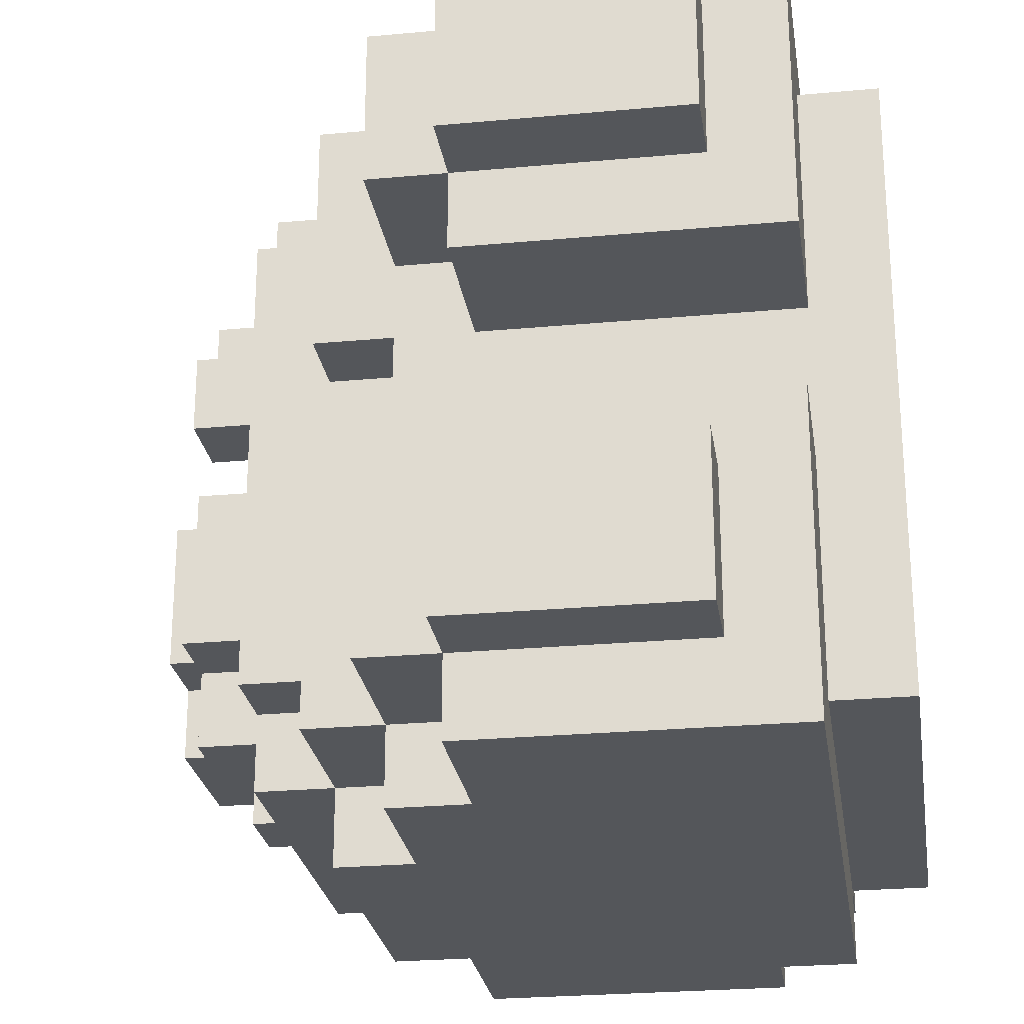
<metadata>
{"format":"obj","ext":"obj","renderer":"f3d","projection":"perspective","resolution":1024,"background":"white","views":[{"elev":-25.3,"azim":-171.5,"up":"+Z"}]}
</metadata>
<code>
o
v 0 2.1 -0.2
v 0 2.1 -0.3
v 0 2.1 -0.4
v 0 2.1 -0.6
v 0 2.1 -0.8
v 0 2.2 -0.1
v 0 2.2 -0.2
v 0 2.2 -0.3
v 0 2.2 -0.4
v 0 2.2 -0.6
v 0 2.2 -0.8
v 0 2.2 -0.9
v 0 2.9 -0.1
v 0 2.9 -0.9
v 0.1 2 -0.2
v 0.1 2 -0.3
v 0.1 2 -0.4
v 0.1 2 -0.5
v 0.1 2 -0.8
v 0.1 2.1 -0.1
v 0.1 2.1 -0.2
v 0.1 2.1 -0.3
v 0.1 2.1 -0.4
v 0.1 2.1 -0.5
v 0.1 2.1 -0.6
v 0.1 2.1 -0.8
v 0.1 2.1 -0.9
v 0.1 2.2 0
v 0.1 2.2 -0.1
v 0.1 2.2 -0.2
v 0.1 2.2 -0.8
v 0.1 2.2 -0.9
v 0.1 2.2 -1
v 0.1 2.9 -0.1
v 0.1 2.9 -0.4
v 0.1 2.9 -0.6
v 0.1 2.9 -0.9
v 0.1 3.1 0
v 0.1 3.1 -0.4
v 0.1 3.1 -0.6
v 0.1 3.1 -1
v 0.2 2 -0.1
v 0.2 2 -0.2
v 0.2 2 -0.8
v 0.2 2 -0.9
v 0.2 2.1 0
v 0.2 2.1 -0.1
v 0.2 2.1 -0.2
v 0.2 2.1 -0.8
v 0.2 2.1 -0.9
v 0.2 2.1 -1
v 0.2 2.2 0
v 0.2 2.2 -0.1
v 0.2 2.2 -0.9
v 0.2 2.2 -1
v 0.2 3.1 -0.1
v 0.2 3.1 -0.3
v 0.2 3.1 -0.7
v 0.2 3.1 -0.9
v 0.2 3.2 -0.1
v 0.2 3.2 -0.3
v 0.2 3.2 -0.7
v 0.2 3.2 -0.9
v 0.5 2.9 0
v 0.5 2.9 -0.1
v 0.5 2.9 -0.3
v 0.5 2.9 -0.4
v 0.5 2.9 -0.6
v 0.5 2.9 -0.7
v 0.5 2.9 -0.9
v 0.5 2.9 -1
v 0.5 3.1 0
v 0.5 3.1 -0.1
v 0.5 3.1 -0.3
v 0.5 3.1 -0.4
v 0.5 3.1 -0.6
v 0.5 3.1 -0.7
v 0.5 3.1 -0.9
v 0.5 3.1 -1
v 0.5 3.2 -0.1
v 0.5 3.2 -0.3
v 0.5 3.2 -0.7
v 0.5 3.2 -0.9
v 0.6 2 -0.1
v 0.6 2 -0.2
v 0.6 2 -0.8
v 0.6 2 -0.9
v 0.6 2.1 0
v 0.6 2.1 -0.1
v 0.6 2.1 -0.2
v 0.6 2.1 -0.8
v 0.6 2.1 -0.9
v 0.6 2.1 -1
v 0.6 2.2 -0.1
v 0.6 2.2 -0.9
v 0.6 2.2 -1
v 0.6 2.3 0
v 0.6 2.3 -0.1
v 0.6 2.3 -0.9
v 0.6 2.3 -1
v 0.6 2.7 0
v 0.6 2.7 -0.1
v 0.6 2.7 -0.9
v 0.6 2.7 -1
v 0.6 2.8 -0.4
v 0.6 2.8 -0.6
v 0.6 2.9 0
v 0.6 2.9 -0.1
v 0.6 2.9 -0.3
v 0.6 2.9 -0.4
v 0.6 2.9 -0.6
v 0.6 2.9 -0.7
v 0.6 2.9 -0.9
v 0.6 2.9 -1
v 0.6 3.1 -0.1
v 0.6 3.1 -0.3
v 0.6 3.1 -0.7
v 0.6 3.1 -0.9
v 0.7 2 -0.2
v 0.7 2 -0.3
v 0.7 2 -0.4
v 0.7 2 -0.7
v 0.7 2 -0.8
v 0.7 2.1 -0.1
v 0.7 2.1 -0.2
v 0.7 2.1 -0.3
v 0.7 2.1 -0.4
v 0.7 2.1 -0.7
v 0.7 2.1 -0.8
v 0.7 2.1 -0.9
v 0.7 2.2 -0.1
v 0.7 2.2 -0.2
v 0.7 2.2 -0.8
v 0.7 2.2 -0.9
v 0.7 2.3 0
v 0.7 2.3 -0.1
v 0.7 2.3 -0.9
v 0.7 2.3 -1
v 0.7 2.7 0
v 0.7 2.7 -0.1
v 0.7 2.7 -0.2
v 0.7 2.7 -0.8
v 0.7 2.7 -0.9
v 0.7 2.7 -1
v 0.7 2.8 -0.2
v 0.7 2.8 -0.4
v 0.7 2.8 -0.6
v 0.7 2.8 -0.8
v 0.7 2.9 -0.1
v 0.7 2.9 -0.4
v 0.7 2.9 -0.6
v 0.7 2.9 -0.9
v 0.8 2.1 -0.2
v 0.8 2.1 -0.3
v 0.8 2.1 -0.7
v 0.8 2.1 -0.8
v 0.8 2.2 -0.1
v 0.8 2.2 -0.2
v 0.8 2.2 -0.3
v 0.8 2.2 -0.7
v 0.8 2.2 -0.8
v 0.8 2.2 -0.9
v 0.8 2.3 -0.2
v 0.8 2.3 -0.3
v 0.8 2.3 -0.7
v 0.8 2.3 -0.8
v 0.8 2.4 -0.3
v 0.8 2.4 -0.7
v 0.8 2.5 -0.2
v 0.8 2.5 -0.3
v 0.8 2.5 -0.7
v 0.8 2.5 -0.8
v 0.8 2.6 -0.2
v 0.8 2.6 -0.3
v 0.8 2.6 -0.4
v 0.8 2.6 -0.6
v 0.8 2.6 -0.7
v 0.8 2.6 -0.8
v 0.8 2.7 -0.1
v 0.8 2.7 -0.2
v 0.8 2.7 -0.3
v 0.8 2.7 -0.4
v 0.8 2.7 -0.6
v 0.8 2.7 -0.7
v 0.8 2.7 -0.8
v 0.8 2.7 -0.9
v 0.8 2.8 -0.2
v 0.8 2.8 -0.8
v 0.9 2.2 -0.2
v 0.9 2.2 -0.3
v 0.9 2.2 -0.7
v 0.9 2.2 -0.8
v 0.9 2.3 -0.2
v 0.9 2.3 -0.3
v 0.9 2.3 -0.4
v 0.9 2.3 -0.6
v 0.9 2.3 -0.7
v 0.9 2.3 -0.8
v 0.9 2.4 -0.3
v 0.9 2.4 -0.4
v 0.9 2.4 -0.6
v 0.9 2.4 -0.7
v 0.9 2.5 -0.2
v 0.9 2.5 -0.3
v 0.9 2.5 -0.7
v 0.9 2.5 -0.8
v 0.9 2.6 -0.2
v 0.9 2.6 -0.3
v 0.9 2.6 -0.4
v 0.9 2.6 -0.6
v 0.9 2.6 -0.7
v 0.9 2.6 -0.8
v 0.9 2.7 -0.3
v 0.9 2.7 -0.4
v 0.9 2.7 -0.6
v 0.9 2.7 -0.7
v 1 2.1 -0.3
v 1 2.1 -0.7
v 1 2.3 -0.3
v 1 2.3 -0.4
v 1 2.3 -0.6
v 1 2.3 -0.7
v 1 2.4 -0.4
v 1 2.4 -0.6
v 0.1 2.2 0
v 0.1 3.1 0
v 0.2 2.1 0
v 0.2 2.2 0
v 0.5 2.1 0
v 0.5 2.2 0
v 0.5 2.9 0
v 0.5 3.1 0
v 0.6 2.1 0
v 0.6 2.3 0
v 0.6 2.7 0
v 0.6 2.9 0
v 0.7 2.3 0
v 0.7 2.7 0
v 0 2.2 -0.1
v 0 2.9 -0.1
v 0.1 2.1 -0.1
v 0.1 2.2 -0.1
v 0.1 2.9 -0.1
v 0.2 2 -0.1
v 0.2 2.1 -0.1
v 0.2 2.2 -0.1
v 0.2 3.1 -0.1
v 0.2 3.2 -0.1
v 0.5 2.1 -0.1
v 0.5 2.9 -0.1
v 0.5 3.1 -0.1
v 0.5 3.2 -0.1
v 0.6 2 -0.1
v 0.6 2.1 -0.1
v 0.6 2.2 -0.1
v 0.6 2.3 -0.1
v 0.6 2.7 -0.1
v 0.6 2.9 -0.1
v 0.6 3.1 -0.1
v 0.7 2.1 -0.1
v 0.7 2.2 -0.1
v 0.7 2.3 -0.1
v 0.7 2.7 -0.1
v 0.7 2.9 -0.1
v 0.8 2.2 -0.1
v 0.8 2.7 -0.1
v 0 2.1 -0.2
v 0 2.2 -0.2
v 0.1 2 -0.2
v 0.1 2.1 -0.2
v 0.1 2.2 -0.2
v 0.2 2 -0.2
v 0.2 2.1 -0.2
v 0.6 2 -0.2
v 0.6 2.1 -0.2
v 0.7 2 -0.2
v 0.7 2.1 -0.2
v 0.7 2.2 -0.2
v 0.7 2.7 -0.2
v 0.7 2.8 -0.2
v 0.8 2.1 -0.2
v 0.8 2.2 -0.2
v 0.8 2.3 -0.2
v 0.8 2.5 -0.2
v 0.8 2.6 -0.2
v 0.8 2.7 -0.2
v 0.8 2.8 -0.2
v 0.9 2.2 -0.2
v 0.9 2.3 -0.2
v 0.9 2.5 -0.2
v 0.9 2.6 -0.2
v 0.8 2.1 -0.3
v 0.8 2.2 -0.3
v 0.8 2.3 -0.3
v 0.8 2.4 -0.3
v 0.8 2.6 -0.3
v 0.8 2.7 -0.3
v 0.9 2.2 -0.3
v 0.9 2.3 -0.3
v 0.9 2.4 -0.3
v 0.9 2.6 -0.3
v 0.9 2.7 -0.3
v 1 2.1 -0.3
v 1 2.3 -0.3
v 0.9 2.3 -0.4
v 0.9 2.4 -0.4
v 1 2.3 -0.4
v 1 2.4 -0.4
v 0.1 2.9 -0.6
v 0.1 3.1 -0.6
v 0.5 2.9 -0.6
v 0.5 3.1 -0.6
v 0.6 2.8 -0.6
v 0.6 2.9 -0.6
v 0.7 2.8 -0.6
v 0.7 2.9 -0.6
v 0.8 2.6 -0.6
v 0.8 2.7 -0.6
v 0.9 2.6 -0.6
v 0.9 2.7 -0.6
v 0.2 3.1 -0.7
v 0.2 3.2 -0.7
v 0.5 2.9 -0.7
v 0.5 3.1 -0.7
v 0.5 3.2 -0.7
v 0.6 2.9 -0.7
v 0.6 3.1 -0.7
v 0.8 2.5 -0.7
v 0.8 2.6 -0.7
v 0.9 2.5 -0.7
v 0.9 2.6 -0.7
v 0.2 3.1 -0.3
v 0.2 3.2 -0.3
v 0.5 2.9 -0.3
v 0.5 3.1 -0.3
v 0.5 3.2 -0.3
v 0.6 2.9 -0.3
v 0.6 3.1 -0.3
v 0.8 2.5 -0.3
v 0.8 2.6 -0.3
v 0.9 2.5 -0.3
v 0.9 2.6 -0.3
v 0.1 2.9 -0.4
v 0.1 3.1 -0.4
v 0.5 2.9 -0.4
v 0.5 3.1 -0.4
v 0.6 2.8 -0.4
v 0.6 2.9 -0.4
v 0.7 2.8 -0.4
v 0.7 2.9 -0.4
v 0.8 2.6 -0.4
v 0.8 2.7 -0.4
v 0.9 2.6 -0.4
v 0.9 2.7 -0.4
v 0.9 2.3 -0.6
v 0.9 2.4 -0.6
v 1 2.3 -0.6
v 1 2.4 -0.6
v 0.8 2.1 -0.7
v 0.8 2.2 -0.7
v 0.8 2.3 -0.7
v 0.8 2.4 -0.7
v 0.8 2.6 -0.7
v 0.8 2.7 -0.7
v 0.9 2.2 -0.7
v 0.9 2.3 -0.7
v 0.9 2.4 -0.7
v 0.9 2.6 -0.7
v 0.9 2.7 -0.7
v 1 2.1 -0.7
v 1 2.3 -0.7
v 0 2.1 -0.8
v 0 2.2 -0.8
v 0.1 2 -0.8
v 0.1 2.1 -0.8
v 0.1 2.2 -0.8
v 0.2 2 -0.8
v 0.2 2.1 -0.8
v 0.6 2 -0.8
v 0.6 2.1 -0.8
v 0.7 2 -0.8
v 0.7 2.1 -0.8
v 0.7 2.2 -0.8
v 0.7 2.7 -0.8
v 0.7 2.8 -0.8
v 0.8 2.1 -0.8
v 0.8 2.2 -0.8
v 0.8 2.3 -0.8
v 0.8 2.5 -0.8
v 0.8 2.6 -0.8
v 0.8 2.7 -0.8
v 0.8 2.8 -0.8
v 0.9 2.2 -0.8
v 0.9 2.3 -0.8
v 0.9 2.5 -0.8
v 0.9 2.6 -0.8
v 0 2.2 -0.9
v 0 2.9 -0.9
v 0.1 2.1 -0.9
v 0.1 2.2 -0.9
v 0.1 2.9 -0.9
v 0.2 2 -0.9
v 0.2 2.1 -0.9
v 0.2 2.2 -0.9
v 0.2 3.1 -0.9
v 0.2 3.2 -0.9
v 0.4 2.1 -0.9
v 0.5 2.1 -0.9
v 0.5 2.9 -0.9
v 0.5 3.1 -0.9
v 0.5 3.2 -0.9
v 0.6 2 -0.9
v 0.6 2.1 -0.9
v 0.6 2.2 -0.9
v 0.6 2.3 -0.9
v 0.6 2.7 -0.9
v 0.6 2.9 -0.9
v 0.6 3.1 -0.9
v 0.7 2.1 -0.9
v 0.7 2.2 -0.9
v 0.7 2.3 -0.9
v 0.7 2.7 -0.9
v 0.7 2.9 -0.9
v 0.8 2.2 -0.9
v 0.8 2.7 -0.9
v 0.1 2.2 -1
v 0.1 3.1 -1
v 0.2 2.1 -1
v 0.2 2.2 -1
v 0.4 2.1 -1
v 0.4 2.2 -1
v 0.5 2.1 -1
v 0.5 2.2 -1
v 0.5 2.9 -1
v 0.5 3.1 -1
v 0.6 2.1 -1
v 0.6 2.2 -1
v 0.6 2.3 -1
v 0.6 2.7 -1
v 0.6 2.9 -1
v 0.7 2.3 -1
v 0.7 2.7 -1
v 0.2 2 -0.1
v 0.6 2 -0.1
v 0.1 2 -0.2
v 0.2 2 -0.2
v 0.6 2 -0.2
v 0.7 2 -0.2
v 0.1 2 -0.3
v 0.2 2 -0.3
v 0.6 2 -0.3
v 0.7 2 -0.3
v 0.1 2 -0.4
v 0.2 2 -0.4
v 0.6 2 -0.4
v 0.7 2 -0.4
v 0.1 2 -0.5
v 0.2 2 -0.5
v 0.6 2 -0.7
v 0.7 2 -0.7
v 0.1 2 -0.8
v 0.2 2 -0.8
v 0.6 2 -0.8
v 0.7 2 -0.8
v 0.2 2 -0.9
v 0.6 2 -0.9
v 0.2 2.1 0
v 0.5 2.1 0
v 0.6 2.1 0
v 0.1 2.1 -0.1
v 0.2 2.1 -0.1
v 0.5 2.1 -0.1
v 0.6 2.1 -0.1
v 0.7 2.1 -0.1
v 0 2.1 -0.2
v 0.1 2.1 -0.2
v 0.2 2.1 -0.2
v 0.6 2.1 -0.2
v 0.7 2.1 -0.2
v 0.8 2.1 -0.2
v 0 2.1 -0.3
v 0.1 2.1 -0.3
v 0.7 2.1 -0.3
v 0.8 2.1 -0.3
v 1 2.1 -0.3
v 0 2.1 -0.4
v 0.1 2.1 -0.4
v 0.7 2.1 -0.4
v 0.1 2.1 -0.5
v 0 2.1 -0.6
v 0.1 2.1 -0.6
v 0.7 2.1 -0.7
v 0.8 2.1 -0.7
v 1 2.1 -0.7
v 0 2.1 -0.8
v 0.1 2.1 -0.8
v 0.2 2.1 -0.8
v 0.6 2.1 -0.8
v 0.7 2.1 -0.8
v 0.8 2.1 -0.8
v 0.1 2.1 -0.9
v 0.2 2.1 -0.9
v 0.4 2.1 -0.9
v 0.5 2.1 -0.9
v 0.6 2.1 -0.9
v 0.7 2.1 -0.9
v 0.2 2.1 -1
v 0.4 2.1 -1
v 0.5 2.1 -1
v 0.6 2.1 -1
v 0.1 2.2 0
v 0.2 2.2 0
v 0 2.2 -0.1
v 0.1 2.2 -0.1
v 0.2 2.2 -0.1
v 0.7 2.2 -0.1
v 0.8 2.2 -0.1
v 0 2.2 -0.2
v 0.1 2.2 -0.2
v 0.7 2.2 -0.2
v 0.8 2.2 -0.2
v 0.9 2.2 -0.2
v 0.8 2.2 -0.3
v 0.9 2.2 -0.3
v 0.8 2.2 -0.7
v 0.9 2.2 -0.7
v 0 2.2 -0.8
v 0.1 2.2 -0.8
v 0.7 2.2 -0.8
v 0.8 2.2 -0.8
v 0.9 2.2 -0.8
v 0 2.2 -0.9
v 0.1 2.2 -0.9
v 0.2 2.2 -0.9
v 0.7 2.2 -0.9
v 0.8 2.2 -0.9
v 0.1 2.2 -1
v 0.2 2.2 -1
v 0.6 2.3 0
v 0.7 2.3 0
v 0.6 2.3 -0.1
v 0.7 2.3 -0.1
v 0.6 2.3 -0.9
v 0.7 2.3 -0.9
v 0.6 2.3 -1
v 0.7 2.3 -1
v 0.8 2.5 -0.2
v 0.9 2.5 -0.2
v 0.8 2.5 -0.3
v 0.9 2.5 -0.3
v 0.8 2.5 -0.7
v 0.9 2.5 -0.7
v 0.8 2.5 -0.8
v 0.9 2.5 -0.8
v 0.8 2.6 -0.3
v 0.9 2.6 -0.3
v 0.8 2.6 -0.4
v 0.9 2.6 -0.4
v 0.8 2.6 -0.6
v 0.9 2.6 -0.6
v 0.8 2.6 -0.7
v 0.9 2.6 -0.7
v 0.8 2.3 -0.2
v 0.9 2.3 -0.2
v 0.8 2.3 -0.3
v 0.9 2.3 -0.3
v 1 2.3 -0.3
v 0.9 2.3 -0.4
v 1 2.3 -0.4
v 0.9 2.3 -0.6
v 1 2.3 -0.6
v 0.8 2.3 -0.7
v 0.9 2.3 -0.7
v 1 2.3 -0.7
v 0.8 2.3 -0.8
v 0.9 2.3 -0.8
v 0.8 2.4 -0.3
v 0.9 2.4 -0.3
v 0.9 2.4 -0.4
v 1 2.4 -0.4
v 0.9 2.4 -0.6
v 1 2.4 -0.6
v 0.8 2.4 -0.7
v 0.9 2.4 -0.7
v 0.8 2.6 -0.2
v 0.9 2.6 -0.2
v 0.8 2.6 -0.3
v 0.9 2.6 -0.3
v 0.8 2.6 -0.7
v 0.9 2.6 -0.7
v 0.8 2.6 -0.8
v 0.9 2.6 -0.8
v 0.6 2.7 0
v 0.7 2.7 0
v 0.6 2.7 -0.1
v 0.7 2.7 -0.1
v 0.8 2.7 -0.1
v 0.7 2.7 -0.2
v 0.8 2.7 -0.2
v 0.8 2.7 -0.3
v 0.9 2.7 -0.3
v 0.8 2.7 -0.4
v 0.9 2.7 -0.4
v 0.8 2.7 -0.6
v 0.9 2.7 -0.6
v 0.8 2.7 -0.7
v 0.9 2.7 -0.7
v 0.7 2.7 -0.8
v 0.8 2.7 -0.8
v 0.6 2.7 -0.9
v 0.7 2.7 -0.9
v 0.8 2.7 -0.9
v 0.6 2.7 -1
v 0.7 2.7 -1
v 0.7 2.8 -0.2
v 0.8 2.8 -0.2
v 0.6 2.8 -0.4
v 0.7 2.8 -0.4
v 0.6 2.8 -0.6
v 0.7 2.8 -0.6
v 0.7 2.8 -0.8
v 0.8 2.8 -0.8
v 0.5 2.9 0
v 0.6 2.9 0
v 0 2.9 -0.1
v 0.1 2.9 -0.1
v 0.5 2.9 -0.1
v 0.6 2.9 -0.1
v 0.7 2.9 -0.1
v 0.5 2.9 -0.3
v 0.6 2.9 -0.3
v 0.1 2.9 -0.4
v 0.5 2.9 -0.4
v 0.6 2.9 -0.4
v 0.7 2.9 -0.4
v 0.1 2.9 -0.6
v 0.5 2.9 -0.6
v 0.6 2.9 -0.6
v 0.7 2.9 -0.6
v 0.5 2.9 -0.7
v 0.6 2.9 -0.7
v 0 2.9 -0.9
v 0.1 2.9 -0.9
v 0.5 2.9 -0.9
v 0.6 2.9 -0.9
v 0.7 2.9 -0.9
v 0.5 2.9 -1
v 0.6 2.9 -1
v 0.1 3.1 0
v 0.5 3.1 0
v 0.2 3.1 -0.1
v 0.5 3.1 -0.1
v 0.6 3.1 -0.1
v 0.2 3.1 -0.3
v 0.5 3.1 -0.3
v 0.6 3.1 -0.3
v 0.1 3.1 -0.4
v 0.5 3.1 -0.4
v 0.1 3.1 -0.6
v 0.5 3.1 -0.6
v 0.2 3.1 -0.7
v 0.5 3.1 -0.7
v 0.6 3.1 -0.7
v 0.2 3.1 -0.9
v 0.5 3.1 -0.9
v 0.6 3.1 -0.9
v 0.1 3.1 -1
v 0.5 3.1 -1
v 0.2 3.2 -0.1
v 0.5 3.2 -0.1
v 0.2 3.2 -0.3
v 0.5 3.2 -0.3
v 0.2 3.2 -0.7
v 0.5 3.2 -0.7
v 0.2 3.2 -0.9
v 0.5 3.2 -0.9
f 7 2 1
f 8 3 2
f 8 2 7
f 9 4 3
f 9 3 8
f 10 5 4
f 10 4 9
f 11 5 10
f 13 9 8
f 13 12 11
f 13 11 10
f 13 10 9
f 13 7 6
f 13 8 7
f 14 12 13
f 21 16 15
f 22 17 16
f 22 16 21
f 23 18 17
f 23 17 22
f 24 19 18
f 24 18 23
f 25 19 24
f 26 19 25
f 29 21 20
f 30 21 29
f 31 27 26
f 32 27 31
f 34 29 28
f 37 33 32
f 38 35 34
f 38 34 28
f 39 35 38
f 40 37 36
f 41 33 37
f 41 37 40
f 47 43 42
f 48 43 47
f 49 45 44
f 50 45 49
f 52 47 46
f 53 47 52
f 54 51 50
f 55 51 54
f 60 57 56
f 61 57 60
f 62 59 58
f 63 59 62
f 64 65 72
f 72 65 73
f 66 67 74
f 74 67 75
f 68 69 76
f 76 69 77
f 70 71 78
f 78 71 79
f 73 74 80
f 80 74 81
f 77 78 82
f 82 78 83
f 84 85 89
f 89 85 90
f 86 87 91
f 91 87 92
f 88 89 94
f 92 93 95
f 95 93 96
f 88 94 97
f 97 94 98
f 95 96 99
f 99 96 100
f 101 102 107
f 107 102 108
f 105 106 110
f 110 106 111
f 103 104 113
f 113 104 114
f 108 109 115
f 115 109 116
f 112 113 117
f 117 113 118
f 119 120 125
f 120 121 126
f 125 120 126
f 121 122 127
f 126 121 127
f 122 123 128
f 127 122 128
f 128 123 129
f 124 125 131
f 131 125 132
f 129 130 133
f 133 130 134
f 135 136 139
f 139 136 140
f 137 138 143
f 143 138 144
f 140 141 145
f 142 143 148
f 145 146 149
f 140 145 149
f 149 146 150
f 147 148 151
f 148 143 152
f 151 148 152
f 153 154 158
f 158 154 159
f 155 156 160
f 160 156 161
f 157 158 163
f 161 162 166
f 163 164 167
f 165 166 168
f 163 167 169
f 167 168 169
f 157 163 169
f 169 168 170
f 168 166 171
f 170 168 171
f 166 162 172
f 171 166 172
f 157 169 173
f 170 171 174
f 174 171 175
f 175 171 176
f 176 171 177
f 172 162 178
f 157 173 179
f 173 174 179
f 179 174 180
f 180 174 181
f 175 176 182
f 182 176 183
f 177 178 184
f 178 162 185
f 184 178 185
f 185 162 186
f 182 183 187
f 183 184 187
f 184 185 187
f 180 181 187
f 181 182 187
f 187 185 188
f 189 190 193
f 193 190 194
f 191 192 197
f 197 192 198
f 194 195 199
f 199 195 200
f 196 197 201
f 201 197 202
f 203 204 207
f 207 204 208
f 205 206 211
f 211 206 212
f 208 209 213
f 213 209 214
f 210 211 215
f 215 211 216
f 217 218 219
f 219 218 220
f 220 218 221
f 221 218 222
f 220 221 223
f 223 221 224
f 228 226 225
f 229 228 227
f 230 226 228
f 230 228 229
f 231 226 230
f 232 226 231
f 233 230 229
f 233 231 230
f 234 231 233
f 235 231 234
f 236 231 235
f 237 235 234
f 238 235 237
f 242 240 239
f 243 240 242
f 245 242 241
f 246 242 245
f 249 245 244
f 251 248 247
f 252 248 251
f 253 249 244
f 254 249 253
f 258 251 250
f 259 251 258
f 260 255 254
f 261 256 255
f 261 255 260
f 262 256 261
f 263 258 257
f 264 258 263
f 265 262 261
f 265 263 262
f 266 263 265
f 270 268 267
f 271 268 270
f 272 270 269
f 273 270 272
f 276 275 274
f 277 275 276
f 281 278 277
f 282 278 281
f 286 280 279
f 287 280 286
f 288 283 282
f 289 283 288
f 290 285 284
f 291 285 290
f 298 293 292
f 299 295 294
f 300 295 299
f 301 297 296
f 302 297 301
f 303 298 292
f 303 299 298
f 304 299 303
f 307 306 305
f 308 306 307
f 311 310 309
f 312 310 311
f 315 314 313
f 316 314 315
f 319 318 317
f 320 318 319
f 324 322 321
f 325 322 324
f 326 324 323
f 327 324 326
f 330 329 328
f 331 329 330
f 332 333 335
f 335 333 336
f 334 335 337
f 337 335 338
f 339 340 341
f 341 340 342
f 343 344 345
f 345 344 346
f 347 348 349
f 349 348 350
f 351 352 353
f 353 352 354
f 355 356 357
f 357 356 358
f 359 360 365
f 361 362 366
f 366 362 367
f 363 364 368
f 368 364 369
f 359 365 370
f 365 366 370
f 370 366 371
f 372 373 375
f 375 373 376
f 374 375 377
f 377 375 378
f 379 380 381
f 381 380 382
f 382 383 386
f 386 383 387
f 384 385 391
f 391 385 392
f 387 388 393
f 393 388 394
f 389 390 395
f 395 390 396
f 397 398 400
f 400 398 401
f 399 400 403
f 403 400 404
f 402 403 407
f 402 407 408
f 405 406 410
f 410 406 411
f 402 408 412
f 412 408 413
f 409 410 417
f 417 410 418
f 414 415 419
f 413 414 419
f 419 415 420
f 420 415 421
f 416 417 422
f 422 417 423
f 420 421 424
f 421 422 424
f 424 422 425
f 426 427 429
f 428 429 430
f 429 427 431
f 430 429 431
f 430 431 432
f 431 427 433
f 432 431 433
f 433 427 434
f 434 427 435
f 432 433 436
f 433 434 437
f 436 433 437
f 437 434 438
f 438 434 439
f 439 434 440
f 438 439 441
f 441 439 442
f 446 444 443
f 447 444 446
f 449 446 445
f 450 448 447
f 450 446 449
f 450 447 446
f 451 448 450
f 452 448 451
f 453 450 449
f 453 451 450
f 454 451 453
f 455 452 451
f 455 451 454
f 456 452 455
f 457 454 453
f 458 455 454
f 458 454 457
f 458 456 455
f 459 458 457
f 459 456 458
f 460 456 459
f 461 459 457
f 462 459 461
f 463 460 459
f 463 459 462
f 464 460 463
f 465 463 462
f 466 463 465
f 471 468 467
f 472 469 468
f 472 468 471
f 473 469 472
f 476 471 470
f 477 471 476
f 478 474 473
f 479 474 478
f 481 476 475
f 482 476 481
f 483 480 479
f 484 480 483
f 486 482 481
f 487 482 486
f 488 485 484
f 488 484 483
f 489 487 486
f 490 489 486
f 491 489 490
f 492 485 488
f 493 485 492
f 494 485 493
f 495 491 490
f 496 491 495
f 499 493 492
f 500 493 499
f 501 497 496
f 502 497 501
f 505 499 498
f 506 499 505
f 507 503 502
f 508 504 503
f 508 503 507
f 509 505 504
f 509 504 508
f 510 505 509
f 514 512 511
f 515 512 514
f 518 514 513
f 519 514 518
f 520 517 516
f 521 517 520
f 523 522 521
f 524 522 523
f 530 526 525
f 531 526 530
f 532 528 527
f 533 528 532
f 535 530 529
f 536 530 535
f 537 534 533
f 538 534 537
f 541 540 539
f 542 540 541
f 545 544 543
f 546 544 545
f 549 548 547
f 550 548 549
f 553 552 551
f 554 552 553
f 557 556 555
f 558 556 557
f 561 560 559
f 562 560 561
f 563 564 565
f 565 564 566
f 566 567 568
f 568 567 569
f 570 571 573
f 573 571 574
f 572 573 575
f 575 573 576
f 577 578 579
f 577 579 581
f 579 580 581
f 581 580 582
f 577 581 583
f 583 581 584
f 585 586 587
f 587 586 588
f 589 590 591
f 591 590 592
f 593 594 595
f 595 594 596
f 596 597 598
f 598 597 599
f 600 601 602
f 602 601 603
f 604 605 606
f 606 605 607
f 608 609 611
f 611 609 612
f 610 611 613
f 613 611 614
f 615 616 618
f 617 618 619
f 618 616 620
f 619 618 620
f 620 616 621
f 621 616 622
f 623 624 627
f 627 624 628
f 628 629 631
f 625 626 632
f 630 631 633
f 631 629 634
f 633 631 634
f 634 629 635
f 625 632 636
f 632 633 636
f 633 634 636
f 636 634 637
f 637 634 638
f 638 639 640
f 637 638 640
f 640 639 641
f 625 636 642
f 642 636 643
f 641 639 645
f 645 639 646
f 644 645 647
f 647 645 648
f 649 650 651
f 651 650 652
f 649 651 654
f 652 653 655
f 655 653 656
f 649 654 657
f 654 655 657
f 657 655 658
f 659 660 661
f 661 660 662
f 659 661 664
f 662 663 665
f 665 663 666
f 659 664 667
f 664 665 667
f 667 665 668
f 669 670 671
f 671 670 672
f 673 674 675
f 675 674 676

</code>
